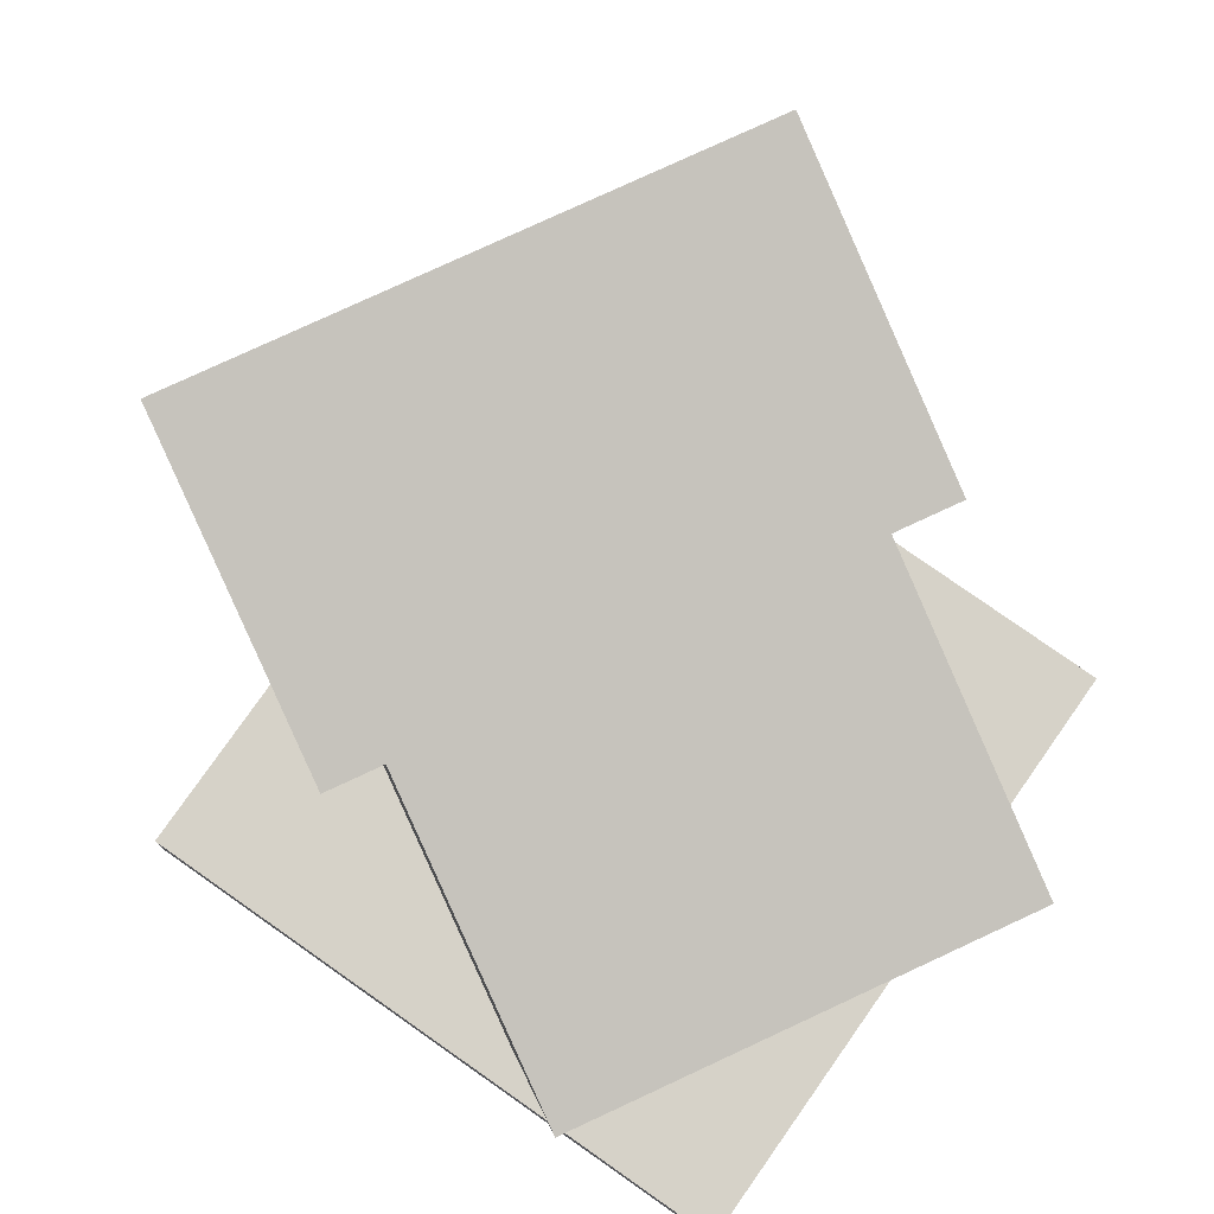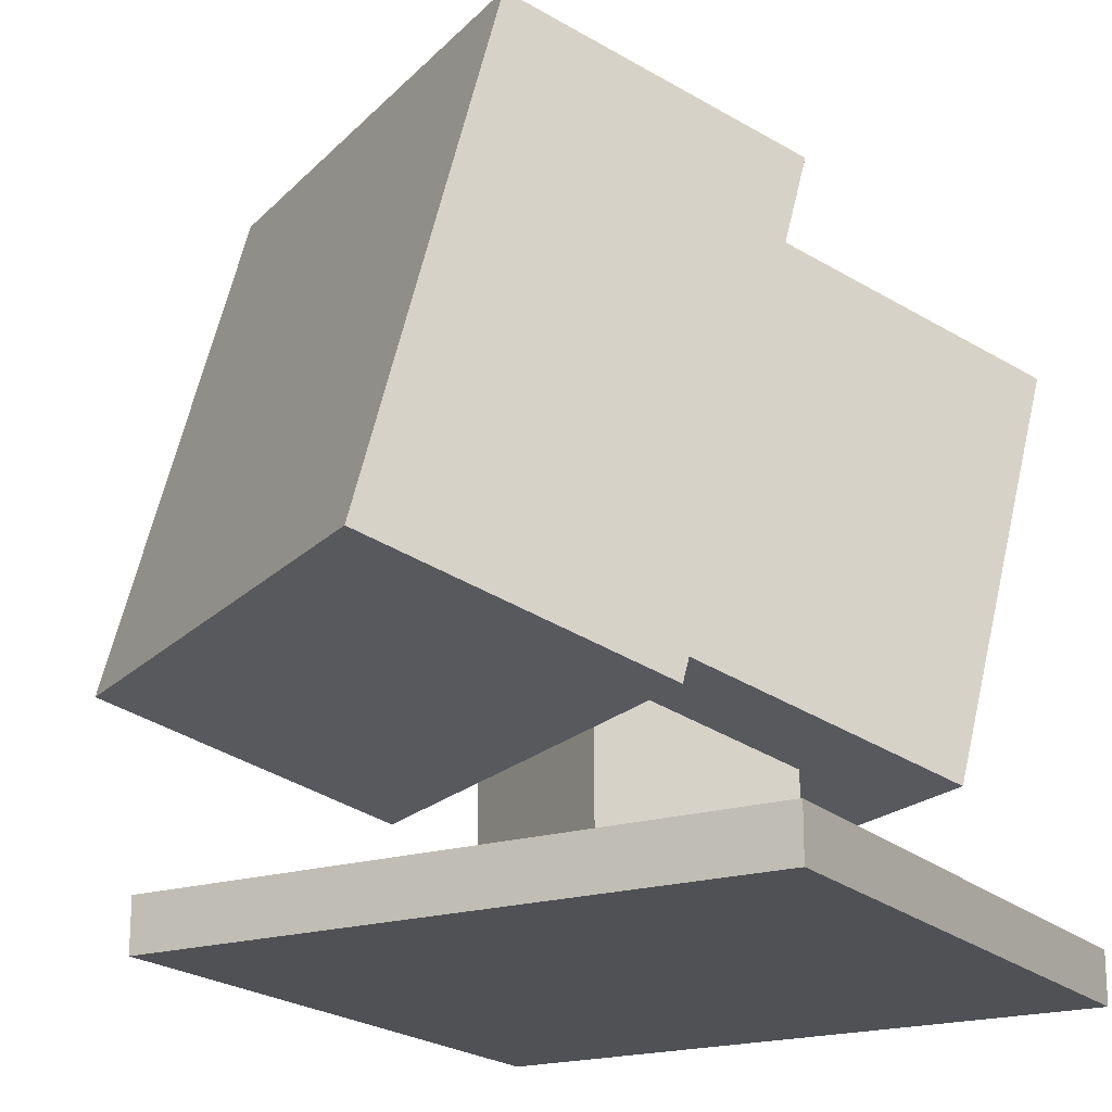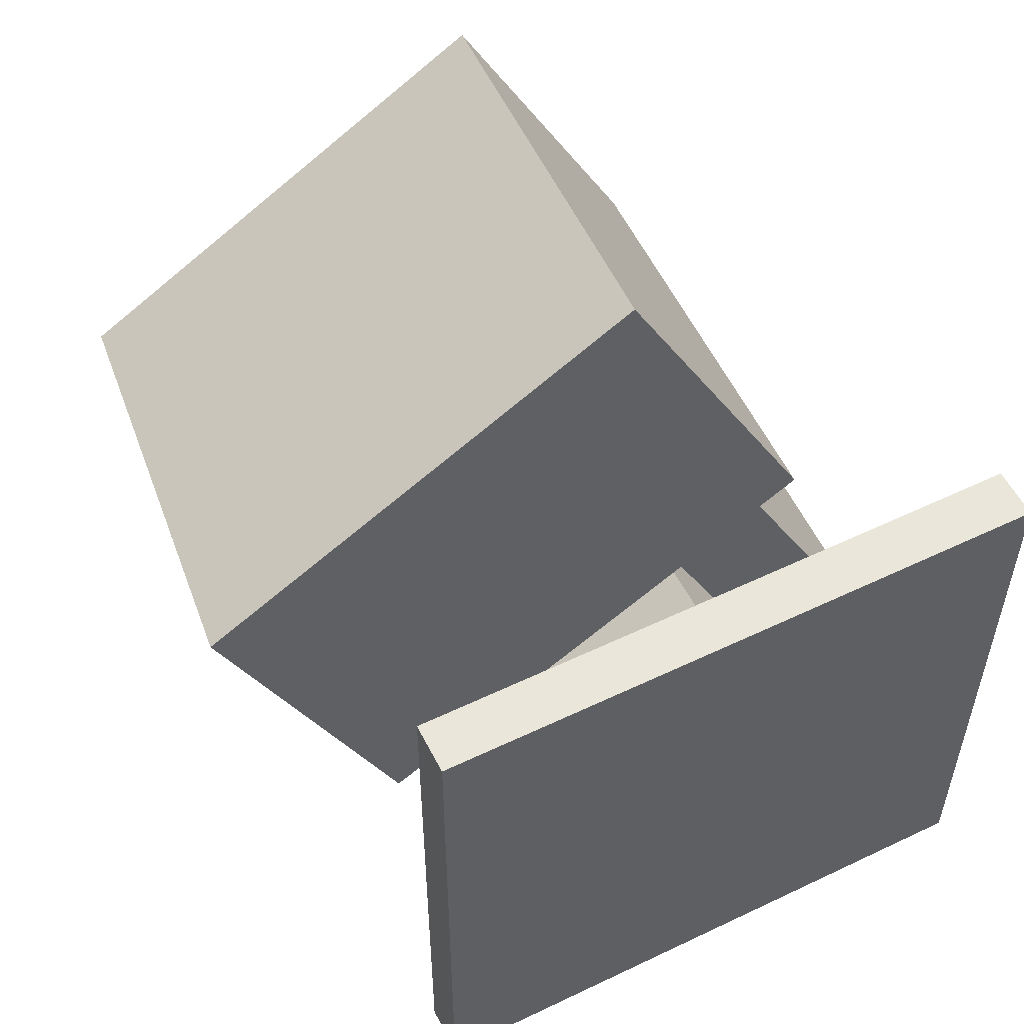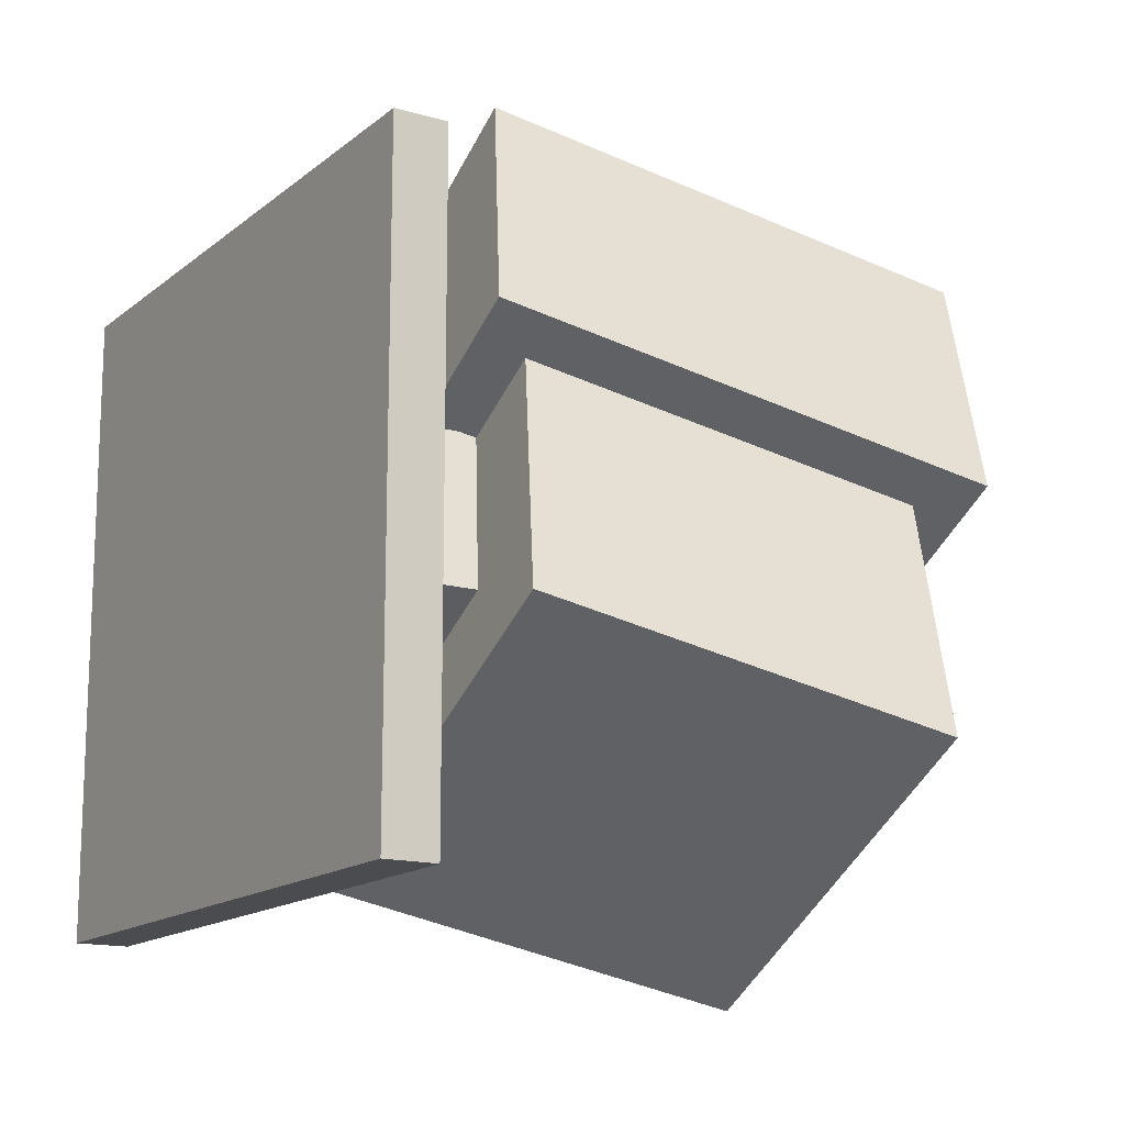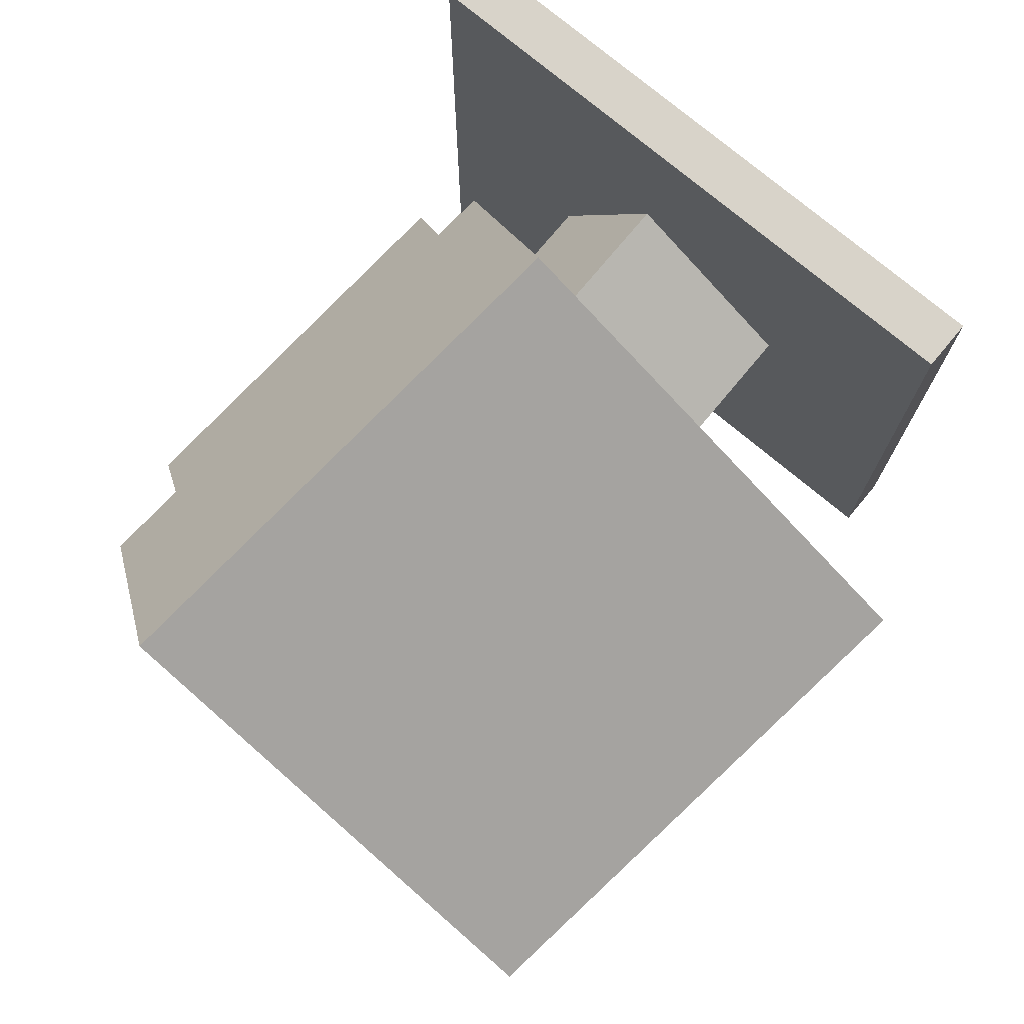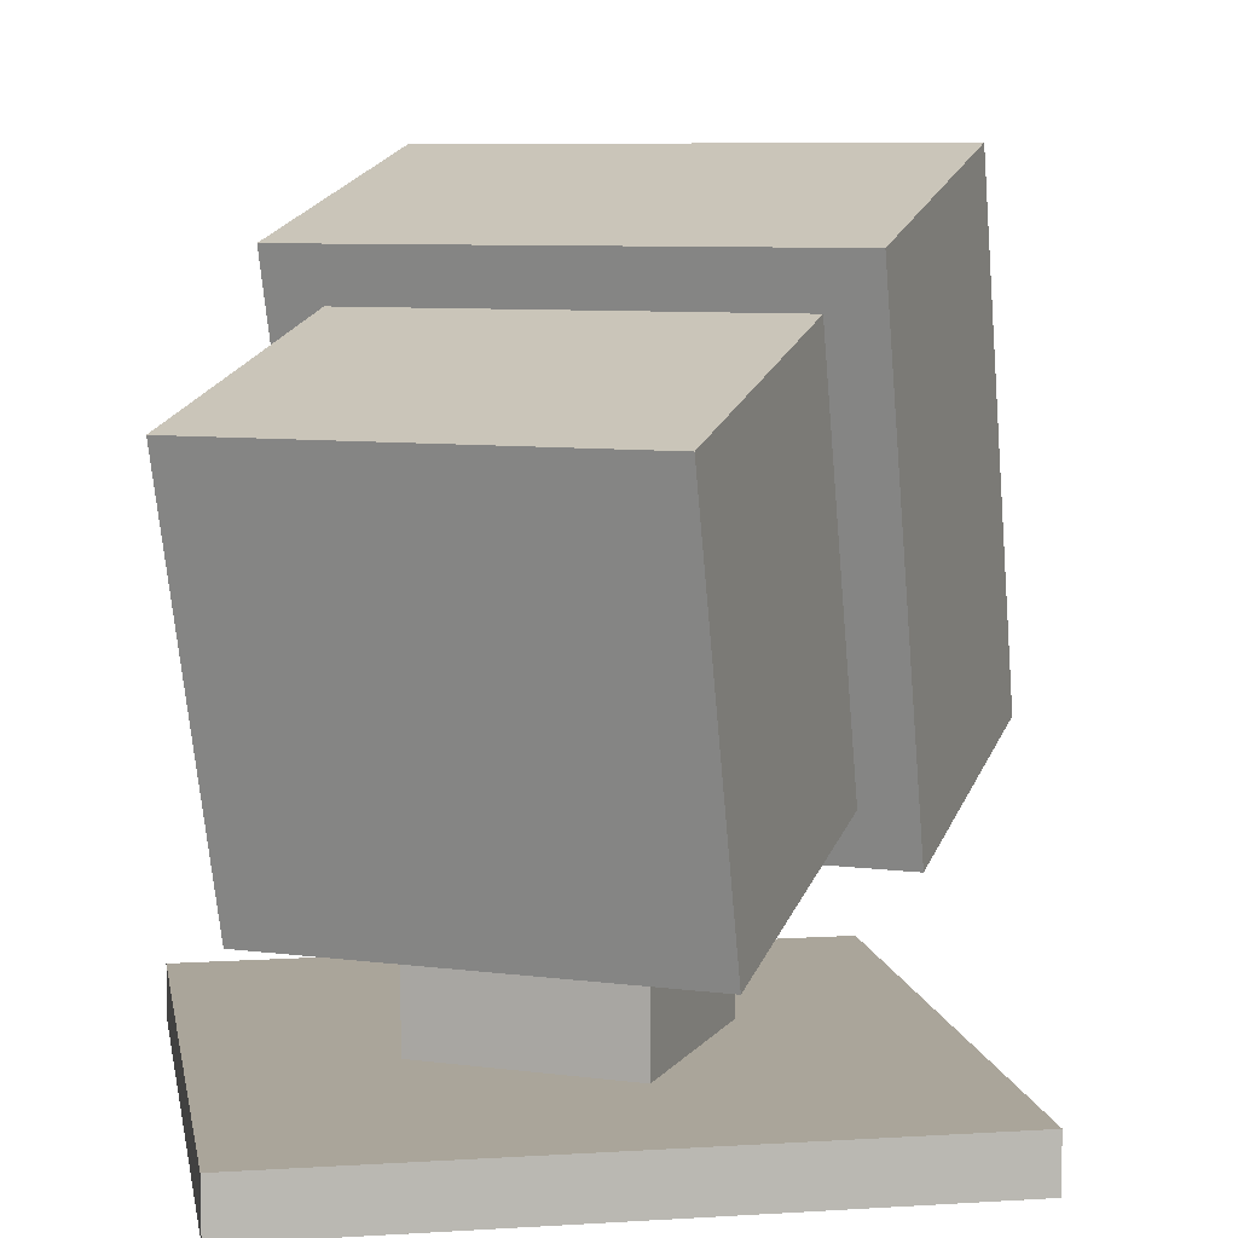
<metadata>
{"format":"obj","ext":"obj","renderer":"f3d","projection":"perspective","resolution":1024,"background":"white","views":[{"elev":78.0,"azim":125.1,"up":"+Y"},{"elev":-19.5,"azim":30.5,"up":"+Y"},{"elev":54.8,"azim":-26.8,"up":"+Z"},{"elev":-14.9,"azim":58.6,"up":"+Z"},{"elev":75.8,"azim":-140.2,"up":"+Z"},{"elev":7.7,"azim":170.1,"up":"+Y"}]}
</metadata>
<code>
o group_ID37
v -0.3384 -0.2731 -0.03885
v 0.2837 0.3304 0.1336
v -0.4386 0.4274 0.1347
v 0.1027 0.4274 0.4472
v -0.5195 -0.1761 0.2747
v 0.2029 -0.2731 0.2737
v 0.02181 -0.1761 0.5872
v -0.2576 0.3304 -0.1789
v -0.09516 -0.3097 -0.3352
v 0.4025 0.173 -0.1972
v -0.2115 0.27 -0.1336
v 0.2215 0.27 0.1164
v -0.2762 -0.2127 -0.0216
v 0.3378 -0.3097 -0.08517
v 0.1568 -0.2127 0.2284
v -0.03049 0.173 -0.4472
v -0.375 -0.4323 0.3749
v -0.375 -0.4948 -0.3748
v 0.375 -0.4948 -0.3748
v 0.375 -0.4323 -0.3748
v -0.375 -0.4948 0.3749
v 0.375 -0.4948 0.3749
v -0.375 -0.4323 -0.3748
v 0.375 -0.4323 0.3749
v 0.1707 -0.4323 -0.04569
v 0.04577 -0.4323 0.1707
v -0.1707 -0.1606 0.04573
v -0.04579 -0.4323 -0.1707
v 0.04577 -0.1606 0.1707
v -0.1707 -0.4323 0.04573
v -0.04579 -0.1606 -0.1707
v 0.1707 -0.1606 -0.04569
f 5 1 6 7
f 8 2 6 1
f 2 8 3 4
f 4 7 6 2
f 5 3 8 1
f 4 3 5 7
f 13 9 14 15
f 16 10 14 9
f 10 16 11 12
f 12 15 14 10
f 13 11 16 9
f 12 11 13 15
f 21 17 23 18
f 23 20 19 18
f 21 18 19 22
f 23 17 24 20
f 24 22 19 20
f 24 17 21 22
f 29 26 25 32
f 31 27 29 32
f 30 28 25 26
f 27 31 28 30
f 31 32 25 28
f 29 27 30 26

</code>
